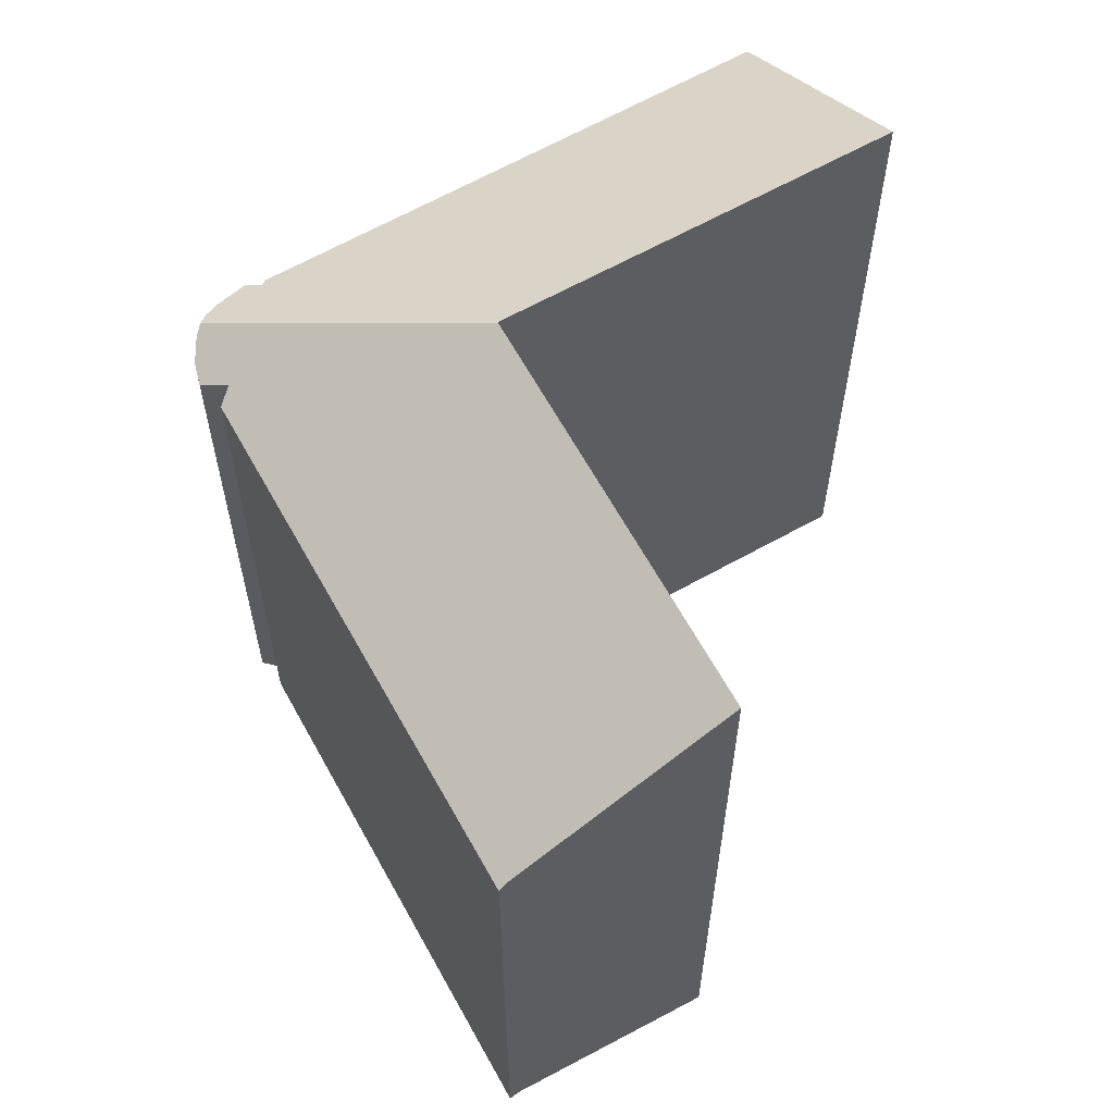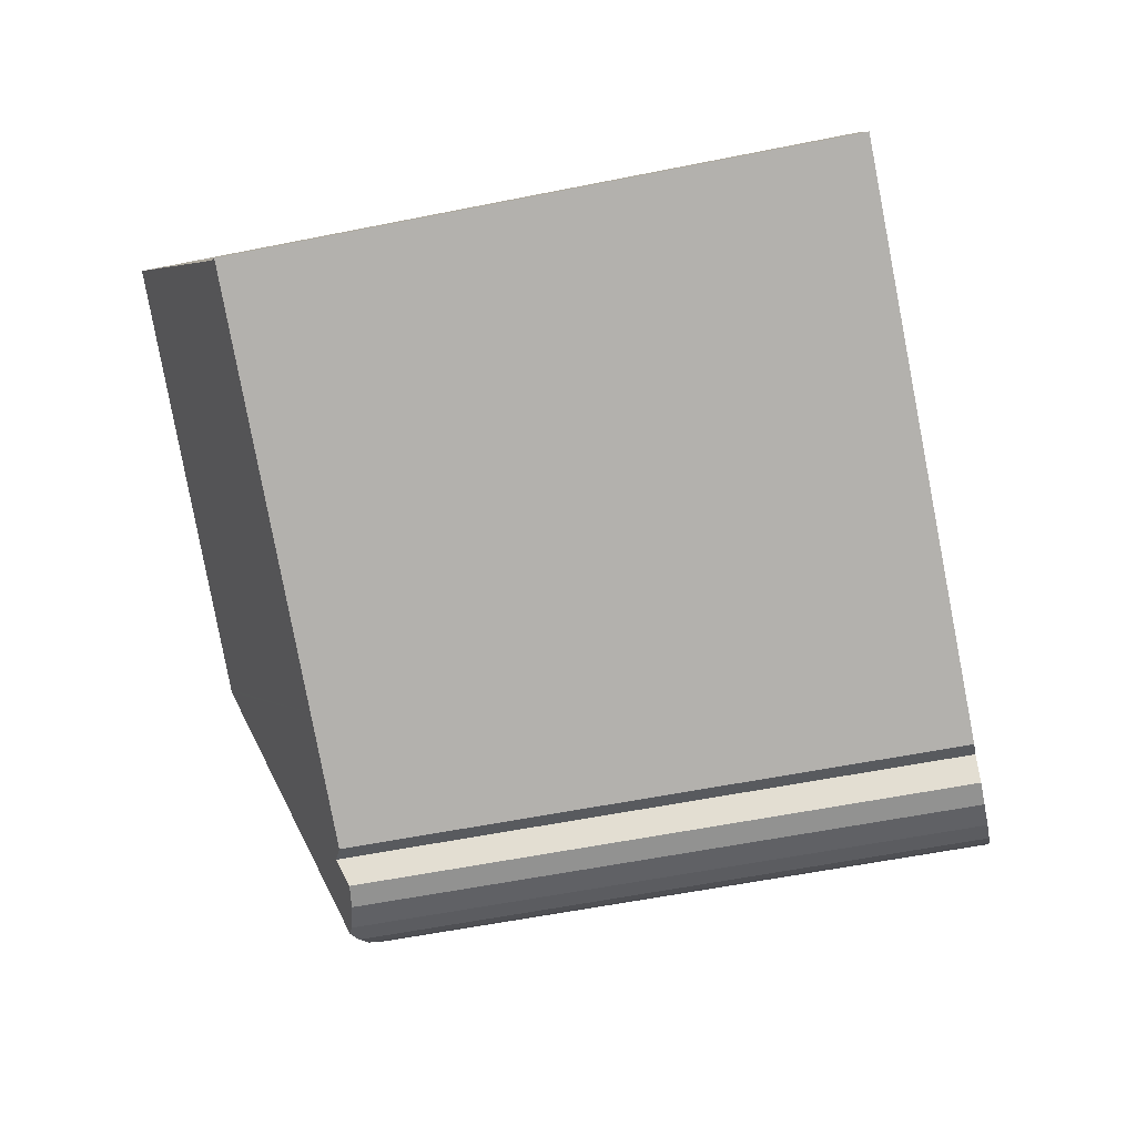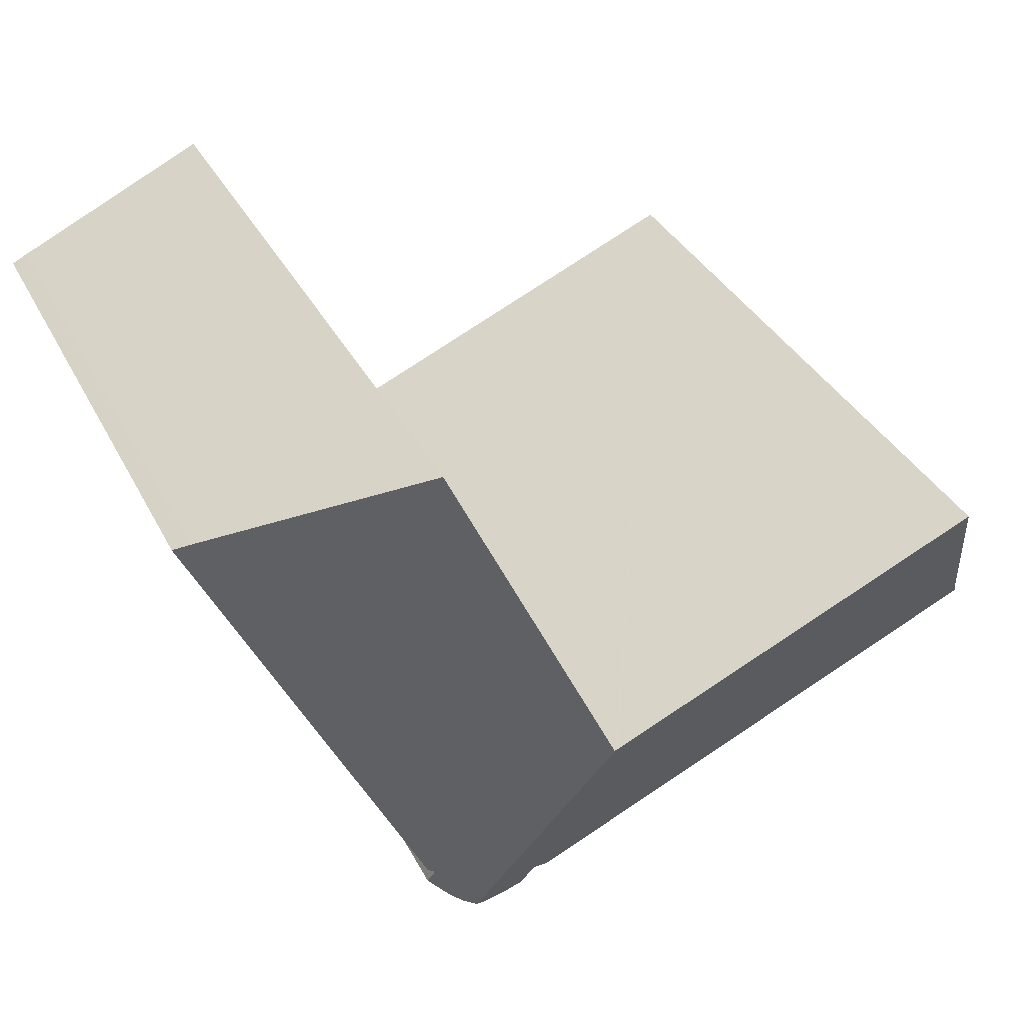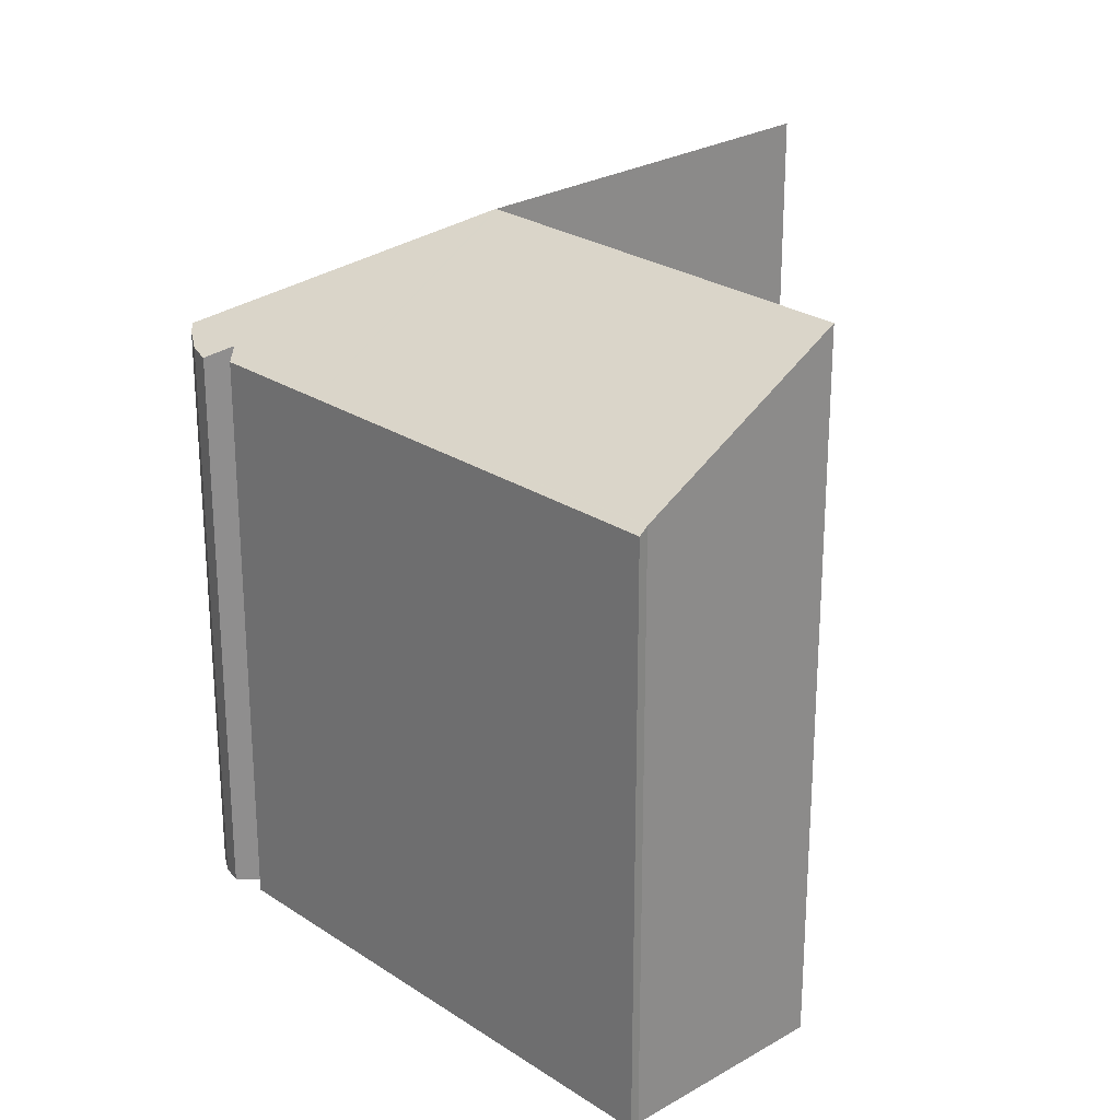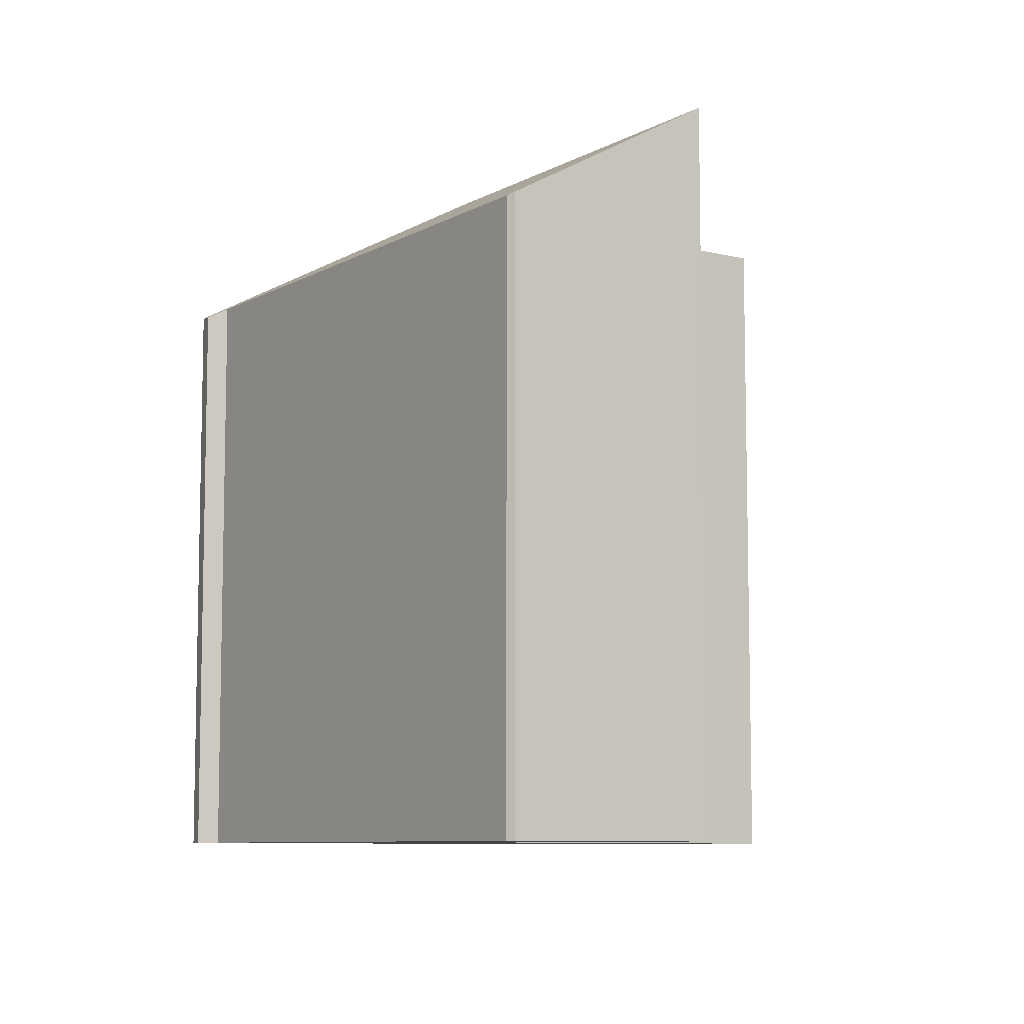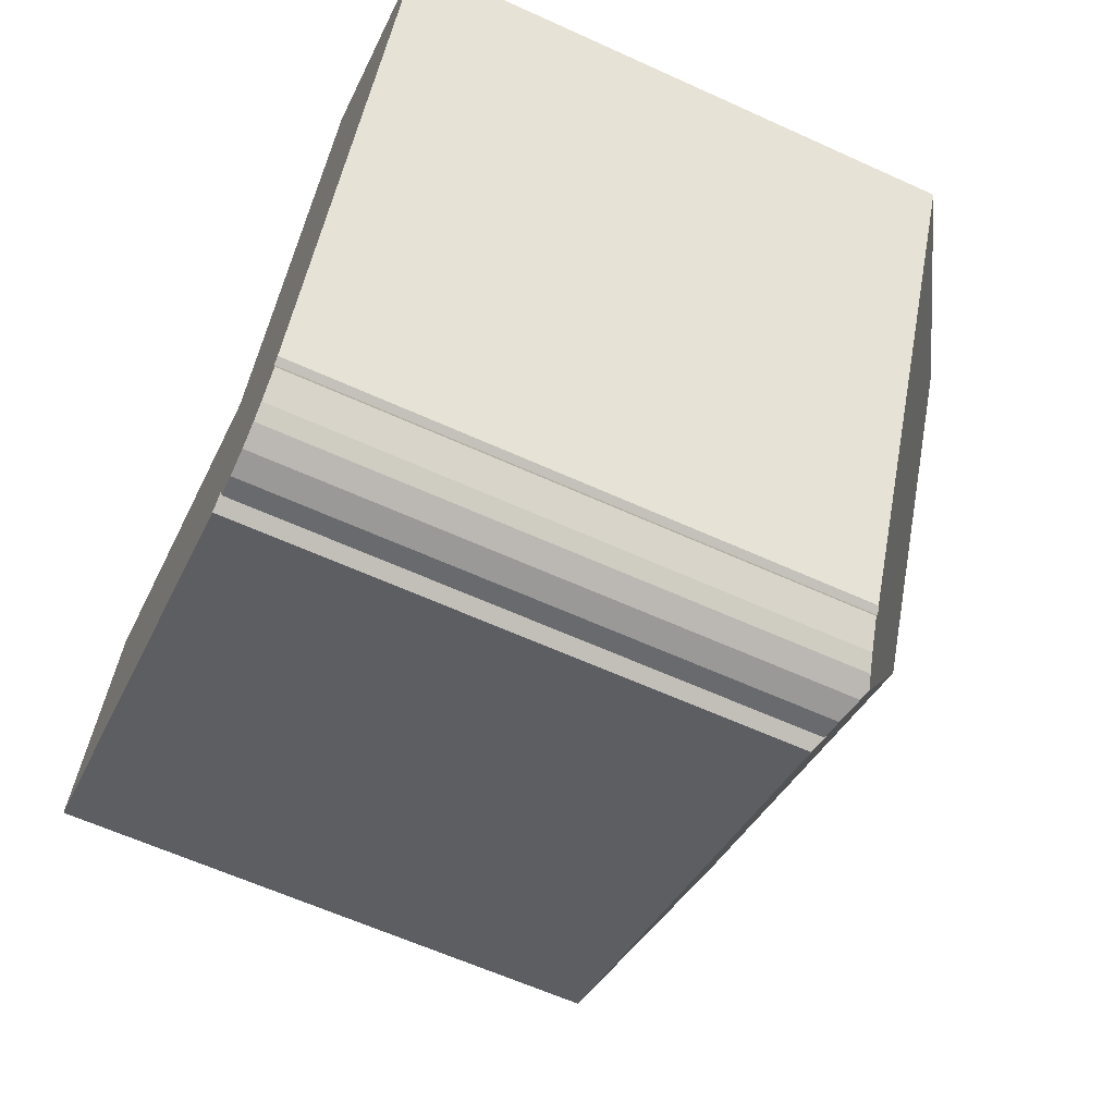
<metadata>
{"format":"obj","ext":"obj","renderer":"f3d","projection":"perspective","resolution":1024,"background":"white","views":[{"elev":61.0,"azim":-94.9,"up":"+Y"},{"elev":-56.8,"azim":-78.1,"up":"+Z"},{"elev":35.2,"azim":155.9,"up":"+Z"},{"elev":24.9,"azim":-109.3,"up":"+Y"},{"elev":-8.3,"azim":-100.5,"up":"+Y"},{"elev":-62.6,"azim":65.3,"up":"+Z"}]}
</metadata>
<code>
v  0.19 18.23 0.298
v  11.8 18.04 -5.236
v  0.182 18.22 0.28
v  21.64 18.06 -1.67
v  19.8 18.06 -5.435
v  19.57 18.15 -5.556
v  18.58 18.24 -7.204
v  19.76 17.93 -6.066
v  19.04 18.1 -6.853
v  18.18 18.4 -7.362
v  15.01 21.99 1.176
v  15.05 21.97 1.161
v  27.22 18.06 9.811
v  26.72 18.36 10.06
v  15.08 21.97 1.237
v  20.63 22.03 12.92
v  18.85 22.03 9.26
v  20.58 22.06 12.94
v  17.86 18.26 -7.49
v  17.04 18.03 -7.588
v  16.36 17.93 -7.469
v  16.05 18.31 -6.587
v  15.47 18.04 -6.864
v  14.94 21.99 1.209
v  2.863 21.91 6.418
v  0 18.04 1.105e-15
v  0.182 -1.715e-17 0.28
v  0 0 0
v  2.863 -3.93e-16 6.418
v  0.19 -1.825e-17 0.298
v  15.05 -7.109e-17 1.161
v  15.08 -7.574e-17 1.237
v  20.58 -7.925e-16 12.94
v  18.85 -5.67e-16 9.26
v  14.94 -7.403e-17 1.209
v  15.01 -7.201e-17 1.176
v  26.72 -6.158e-16 10.06
v  20.63 -7.91e-16 12.92
v  27.22 -6.008e-16 9.811
v  19.8 3.328e-16 -5.435
v  21.64 1.023e-16 -1.67
v  19.57 3.402e-16 -5.556
v  19.04 4.196e-16 -6.853
v  19.76 3.714e-16 -6.066
v  18.58 4.411e-16 -7.204
v  16.05 4.033e-16 -6.587
v  15.47 4.203e-16 -6.864
v  17.86 4.586e-16 -7.49
v  18.18 4.508e-16 -7.362
v  17.04 4.646e-16 -7.588
v  16.36 4.573e-16 -7.469
v  11.8 3.206e-16 -5.236
g defaultobject
f 1 2 3
f 4 5 6
f 7 8 9
f 8 7 10
f 8 10 11
f 8 11 6
f 6 11 12
f 6 12 4
f 4 12 13
f 13 12 14
f 14 15 16
f 15 14 12
f 16 15 17
f 16 17 18
f 19 11 10
f 11 19 20
f 11 20 21
f 11 21 22
f 11 22 23
f 11 23 2
f 11 2 24
f 24 2 25
f 25 2 1
f 2 26 3
f 26 27 3
f 27 26 28
f 1 29 25
f 29 1 3
f 29 3 27
f 29 27 30
f 31 15 12
f 15 31 17
f 17 31 18
f 18 31 32
f 18 32 33
f 33 32 34
f 29 24 25
f 24 29 11
f 11 29 12
f 12 29 35
f 12 35 36
f 12 36 31
f 33 16 18
f 16 33 14
f 14 33 37
f 37 33 38
f 37 13 14
f 13 37 39
f 39 4 13
f 4 39 5
f 5 39 40
f 40 39 41
f 5 42 6
f 42 5 40
f 8 43 9
f 43 8 44
f 9 45 7
f 45 9 43
f 46 23 22
f 23 46 47
f 42 8 6
f 8 42 44
f 7 19 10
f 19 7 48
f 48 7 45
f 48 45 49
f 48 20 19
f 20 48 50
f 50 21 20
f 21 50 51
f 21 46 22
f 46 21 51
f 2 28 26
f 28 2 23
f 28 23 52
f 52 23 47
f 48 51 50
f 51 48 46
f 46 48 49
f 46 49 45
f 46 45 43
f 46 43 44
f 46 52 47
f 52 46 44
f 52 44 42
f 52 42 28
f 28 42 40
f 28 40 41
f 28 41 27
f 27 41 31
f 31 41 39
f 27 31 30
f 31 39 32
f 32 39 34
f 34 39 38
f 34 38 33
f 38 39 37
f 30 35 29
f 35 30 31

</code>
